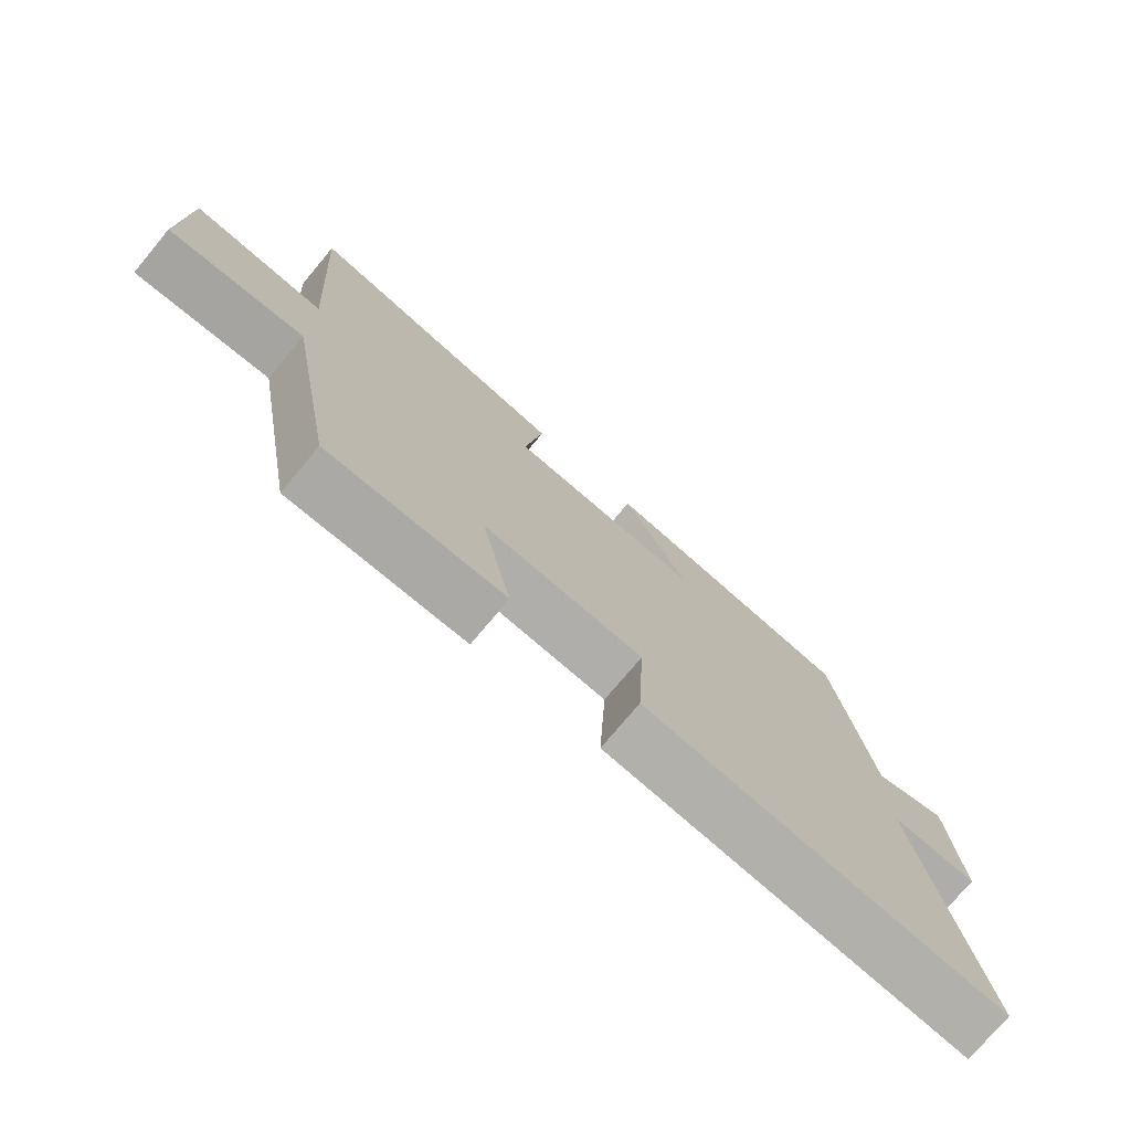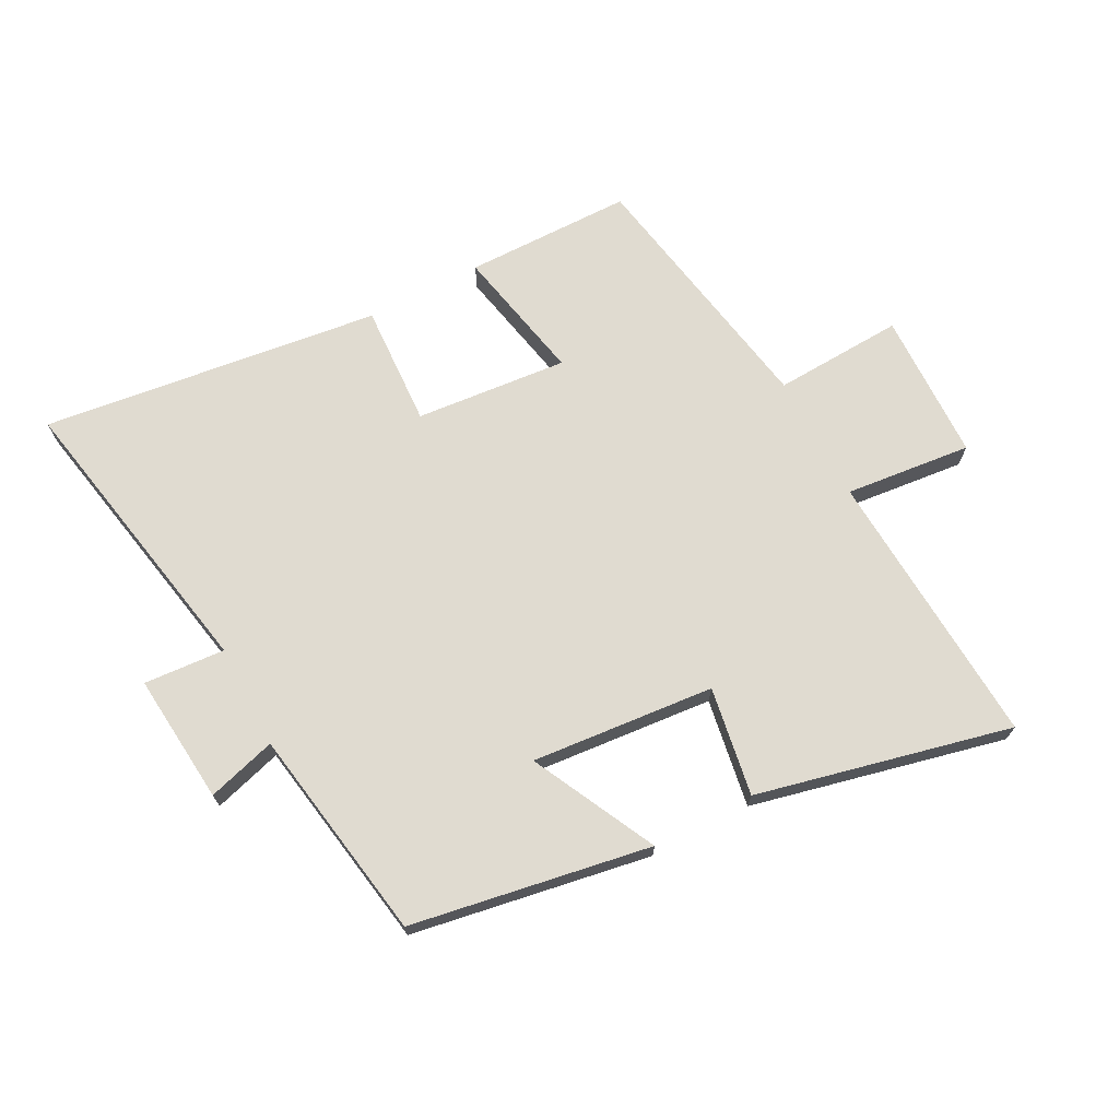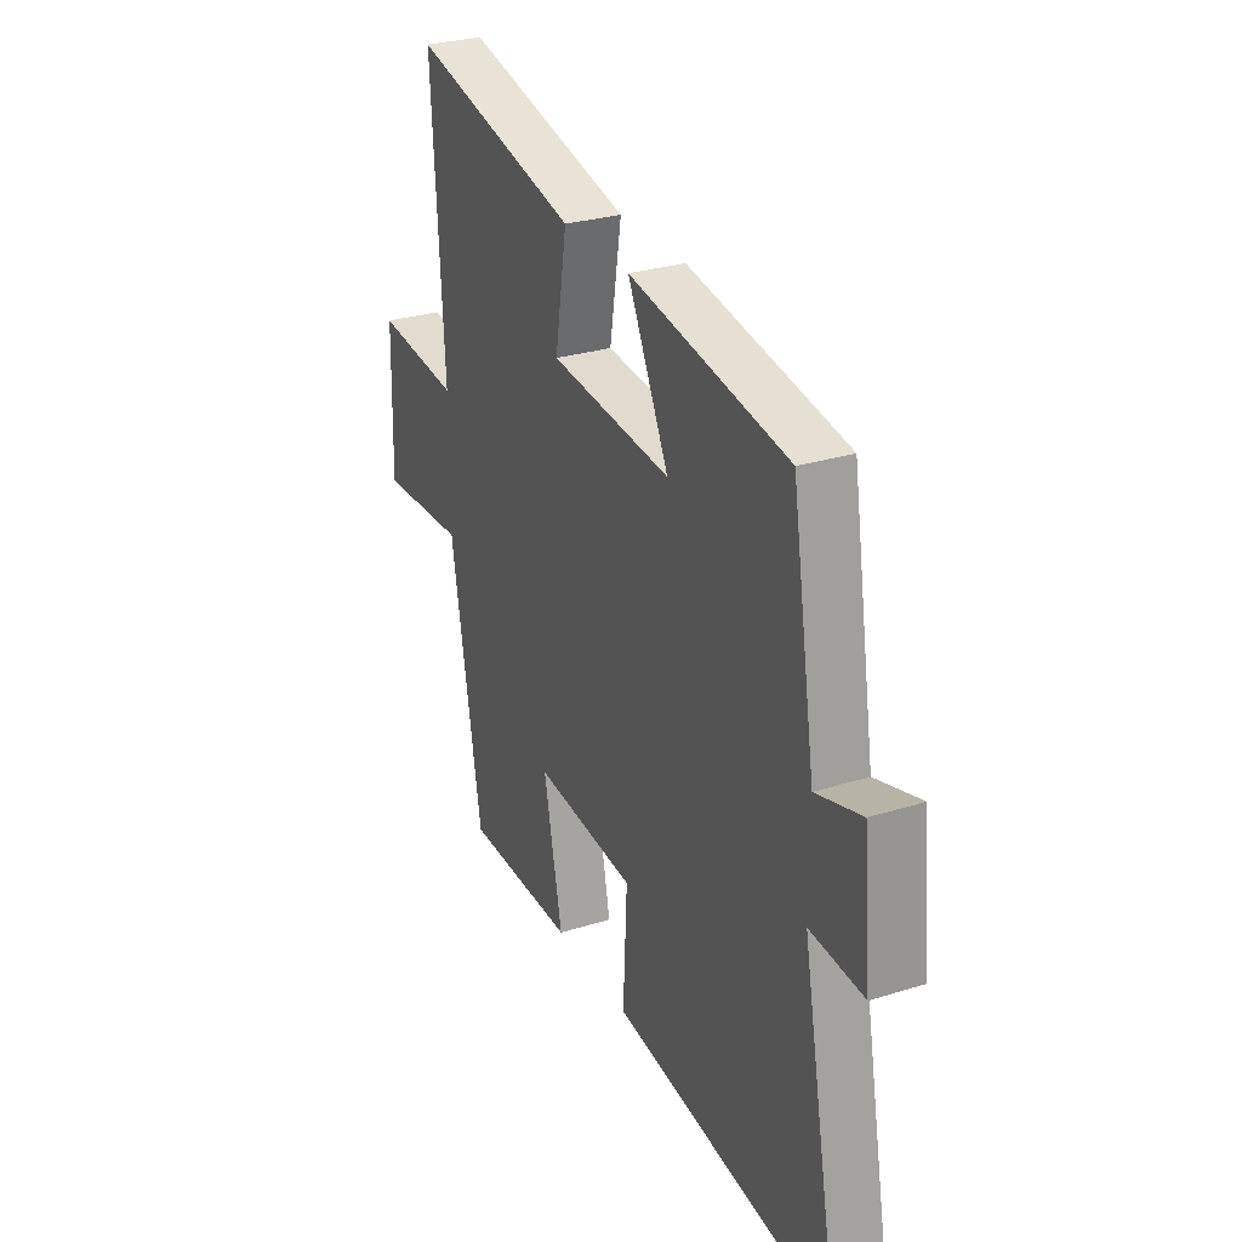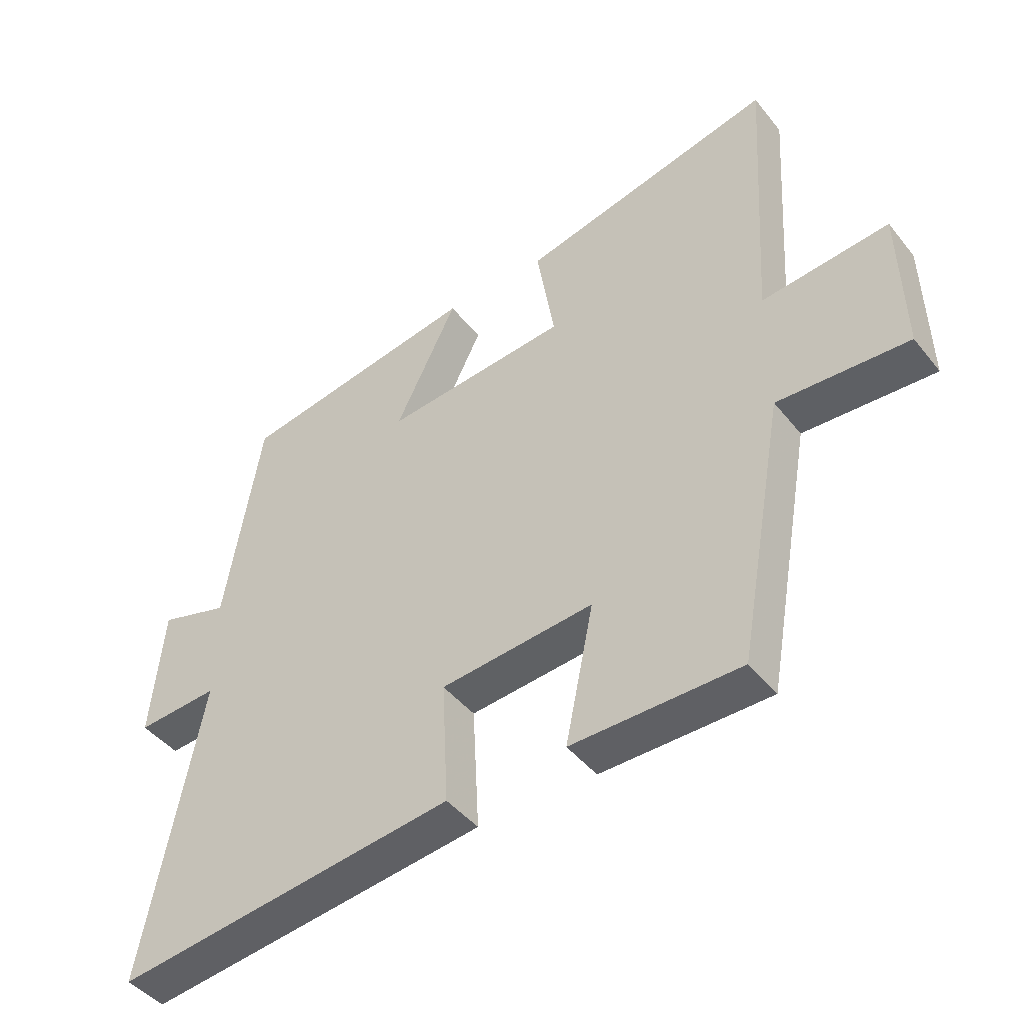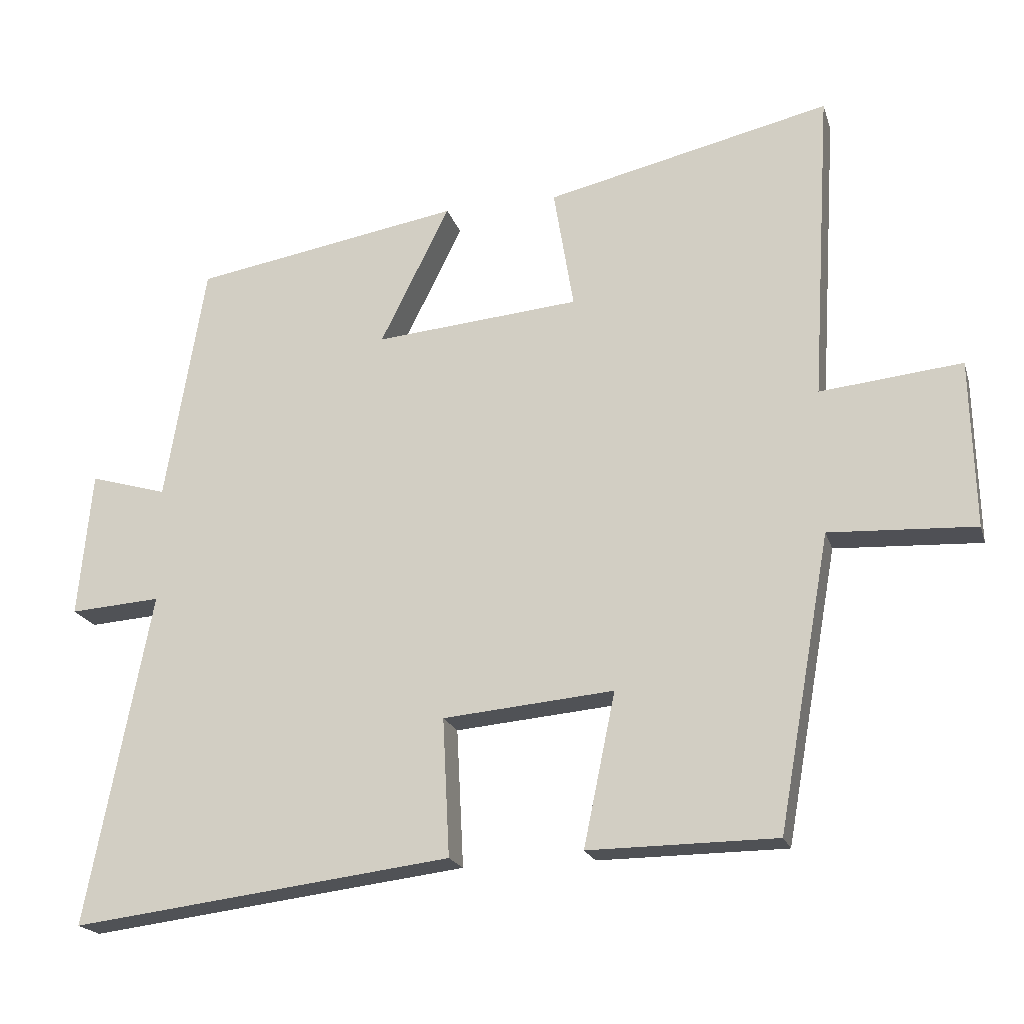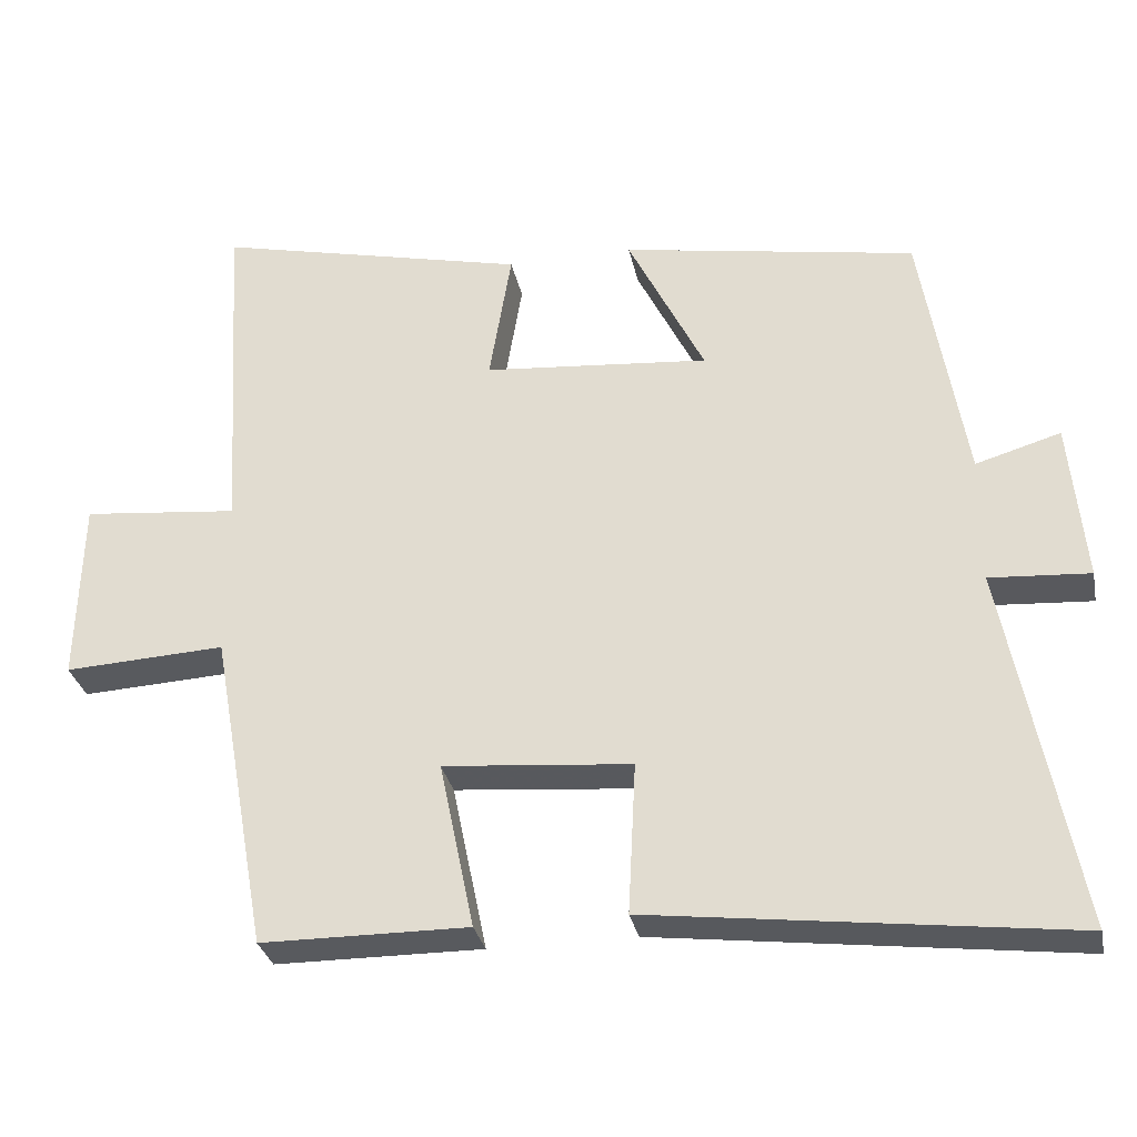
<metadata>
{"format":"obj","ext":"obj","renderer":"f3d","projection":"perspective","resolution":1024,"background":"white","views":[{"elev":-75.1,"azim":140.1,"up":"+Z"},{"elev":69.9,"azim":-27.7,"up":"+Y"},{"elev":28.5,"azim":-115.2,"up":"+Z"},{"elev":-44.5,"azim":35.8,"up":"+Z"},{"elev":-20.0,"azim":15.2,"up":"+Z"},{"elev":-30.9,"azim":-168.5,"up":"+Z"}]}
</metadata>
<code>
v -0.593 0.07 -0.568
v -0.5 0.07 -0.085
v -0.632 0.07 -0.094
v -0.612 0.07 0.118
v -0.5 0.07 0.085
v -0.442 0.07 0.434
v -0.053 0.07 0.5
v -0.154 0.07 0.297
v 0.144 0.07 0.323
v 0.115 0.07 0.5
v 0.528 0.07 0.595
v 0.5 0.07 0.139
v 0.706 0.07 0.16
v 0.712 0.07 -0.084
v 0.5 0.07 -0.073
v 0.424 0.07 -0.498
v 0.151 0.07 -0.5
v 0.197 0.07 -0.278
v -0.051 0.07 -0.3
v -0.041 0.07 -0.5
v -0.593 0 -0.568
v -0.5 0 -0.085
v -0.632 0 -0.094
v -0.612 0 0.118
v -0.5 0 0.085
v -0.442 0 0.434
v -0.053 0 0.5
v -0.154 0 0.297
v 0.144 0 0.323
v 0.115 0 0.5
v 0.528 0 0.595
v 0.5 0 0.139
v 0.706 0 0.16
v 0.712 0 -0.084
v 0.5 0 -0.073
v 0.424 0 -0.498
v 0.151 0 -0.5
v 0.197 0 -0.278
v -0.051 0 -0.3
v -0.041 0 -0.5
f 19 20 1 2
f 18 19 2
f 15 16 17 18
f 15 18 2
f 12 13 14 15
f 12 15 2
f 9 10 11 12
f 8 9 12 2
f 5 6 7 8
f 5 8 2 3
f 3 4 5
f 22 21 40 39
f 22 39 38
f 38 37 36 35
f 22 38 35
f 35 34 33 32
f 22 35 32
f 32 31 30 29
f 22 32 29 28
f 28 27 26 25
f 23 22 28 25
f 25 24 23
f 1 21 22 2
f 2 22 23 3
f 3 23 24 4
f 4 24 25 5
f 5 25 26 6
f 6 26 27 7
f 7 27 28 8
f 8 28 29 9
f 9 29 30 10
f 10 30 31 11
f 11 31 32 12
f 12 32 33 13
f 13 33 34 14
f 14 34 35 15
f 15 35 36 16
f 16 36 37 17
f 17 37 38 18
f 18 38 39 19
f 19 39 40 20
f 20 40 21 1

</code>
